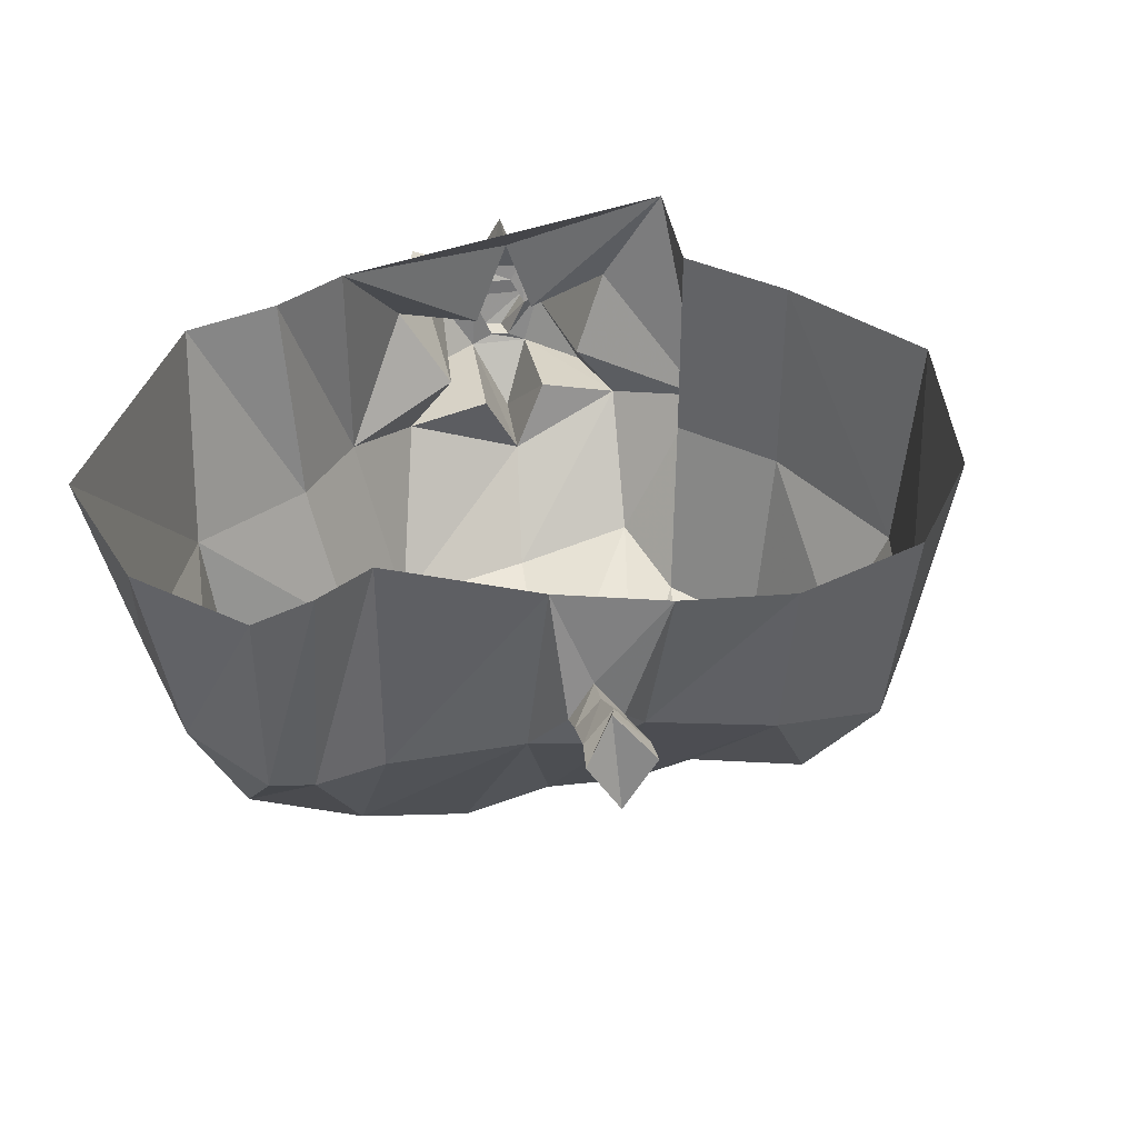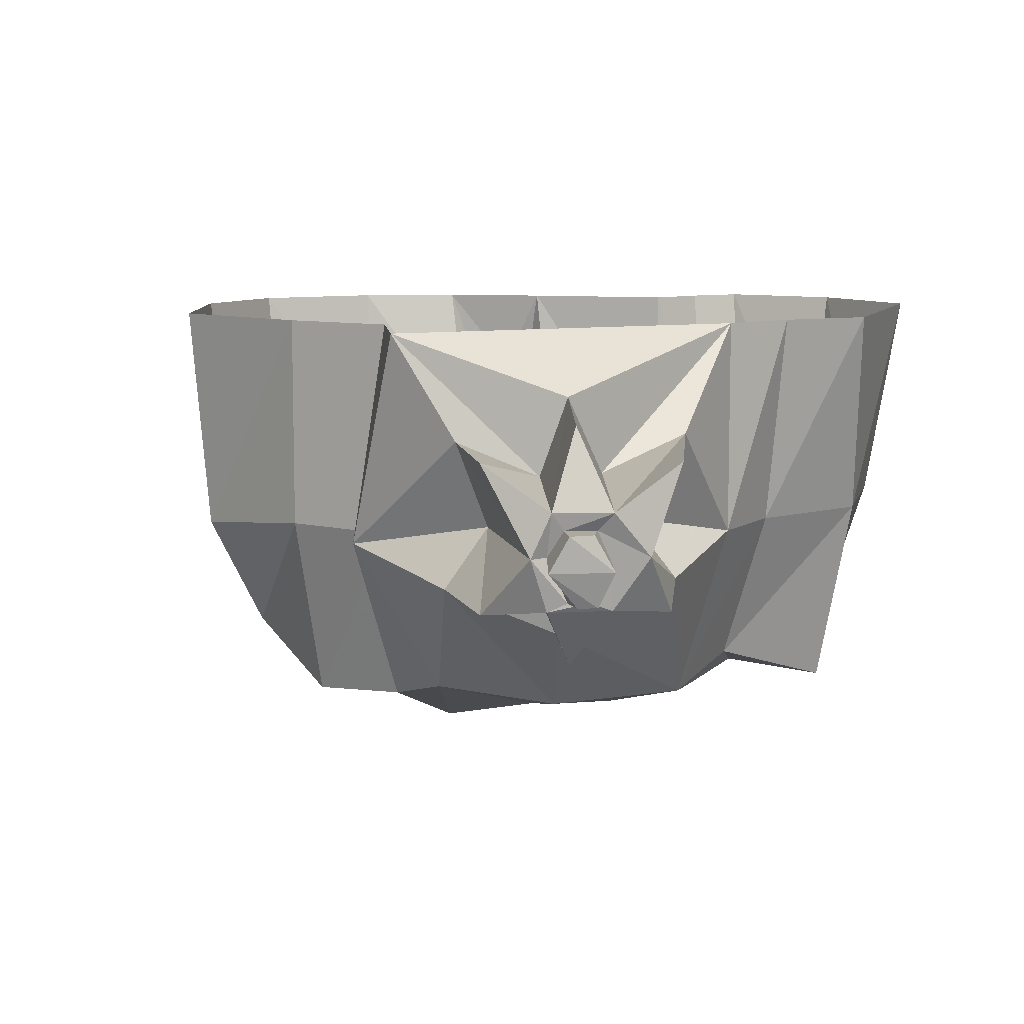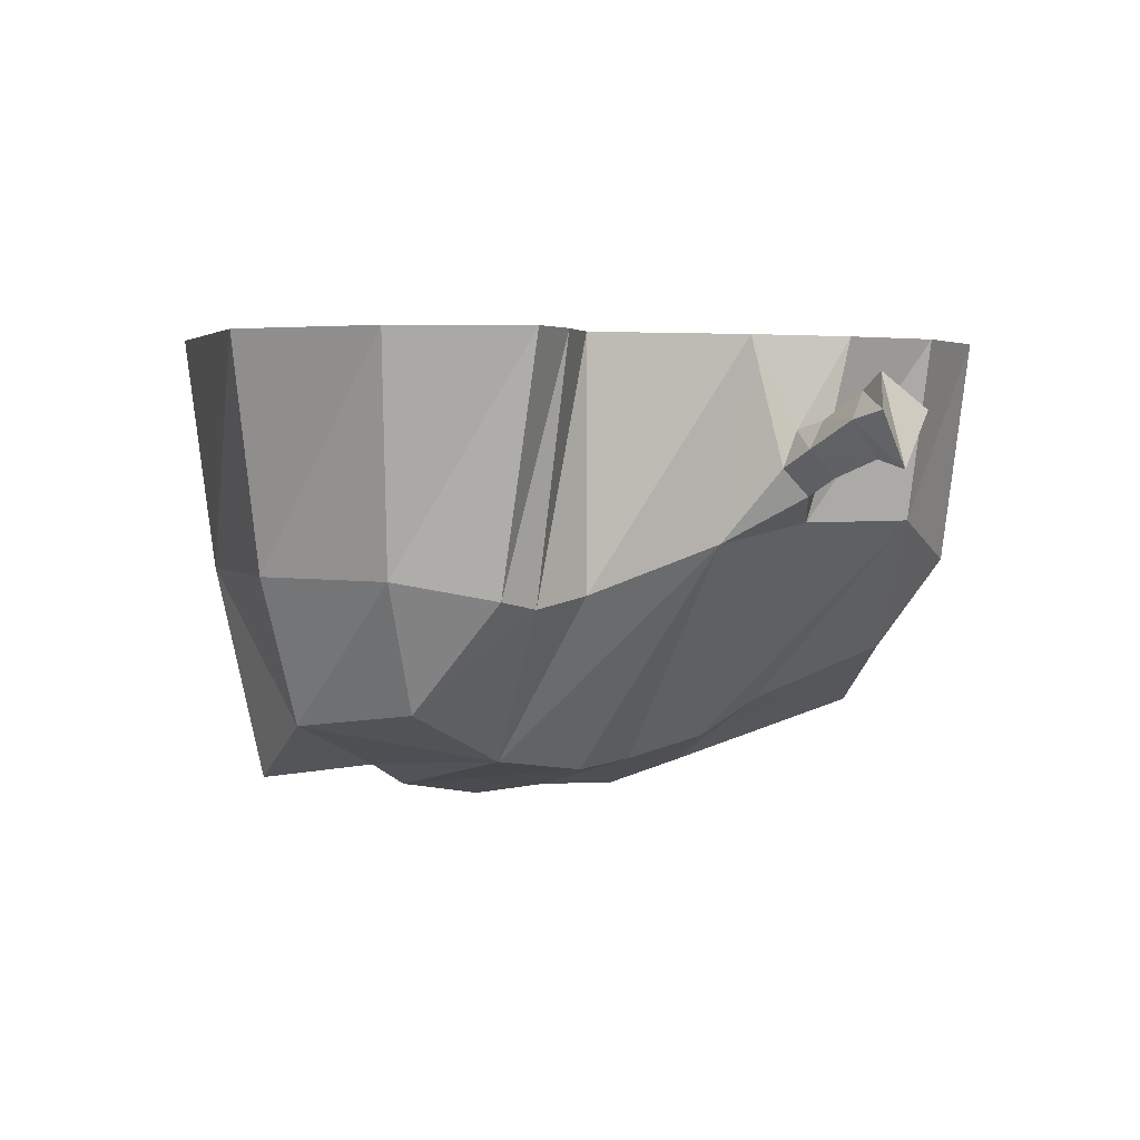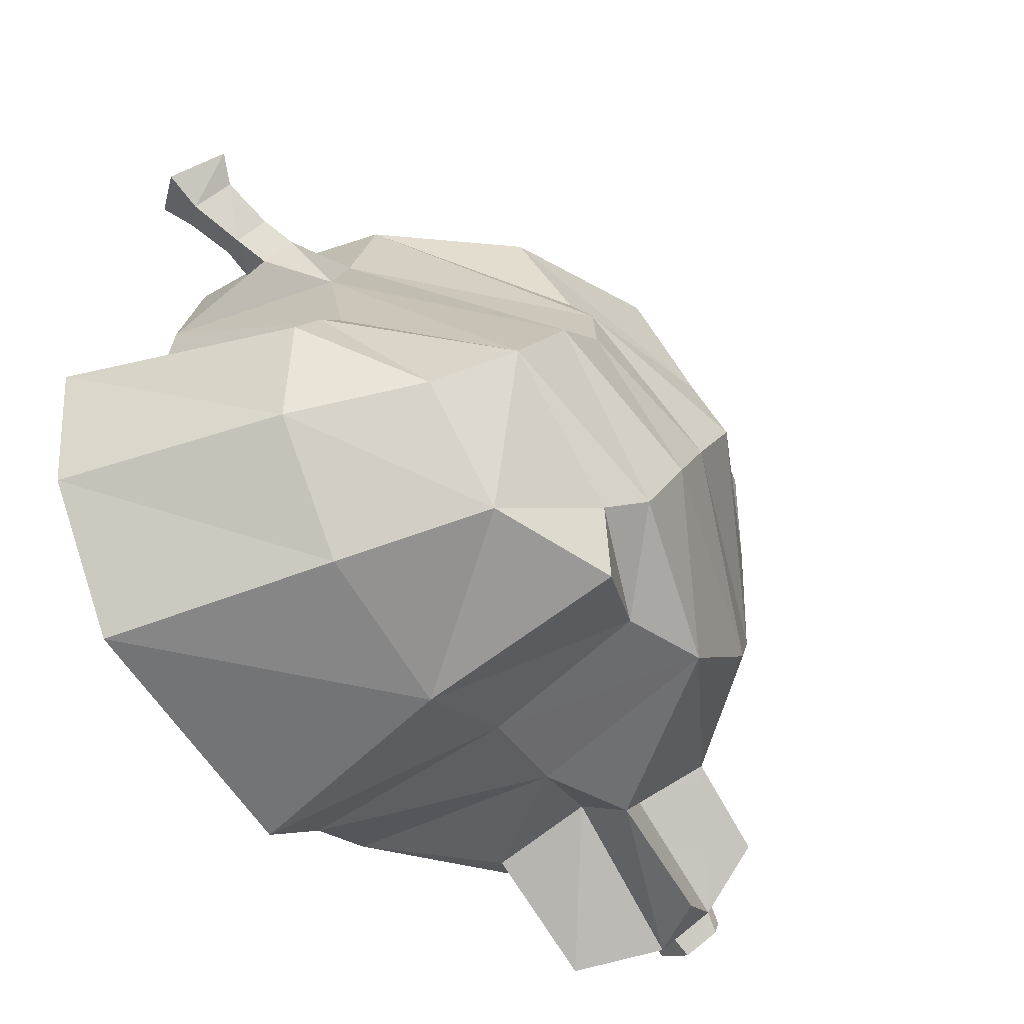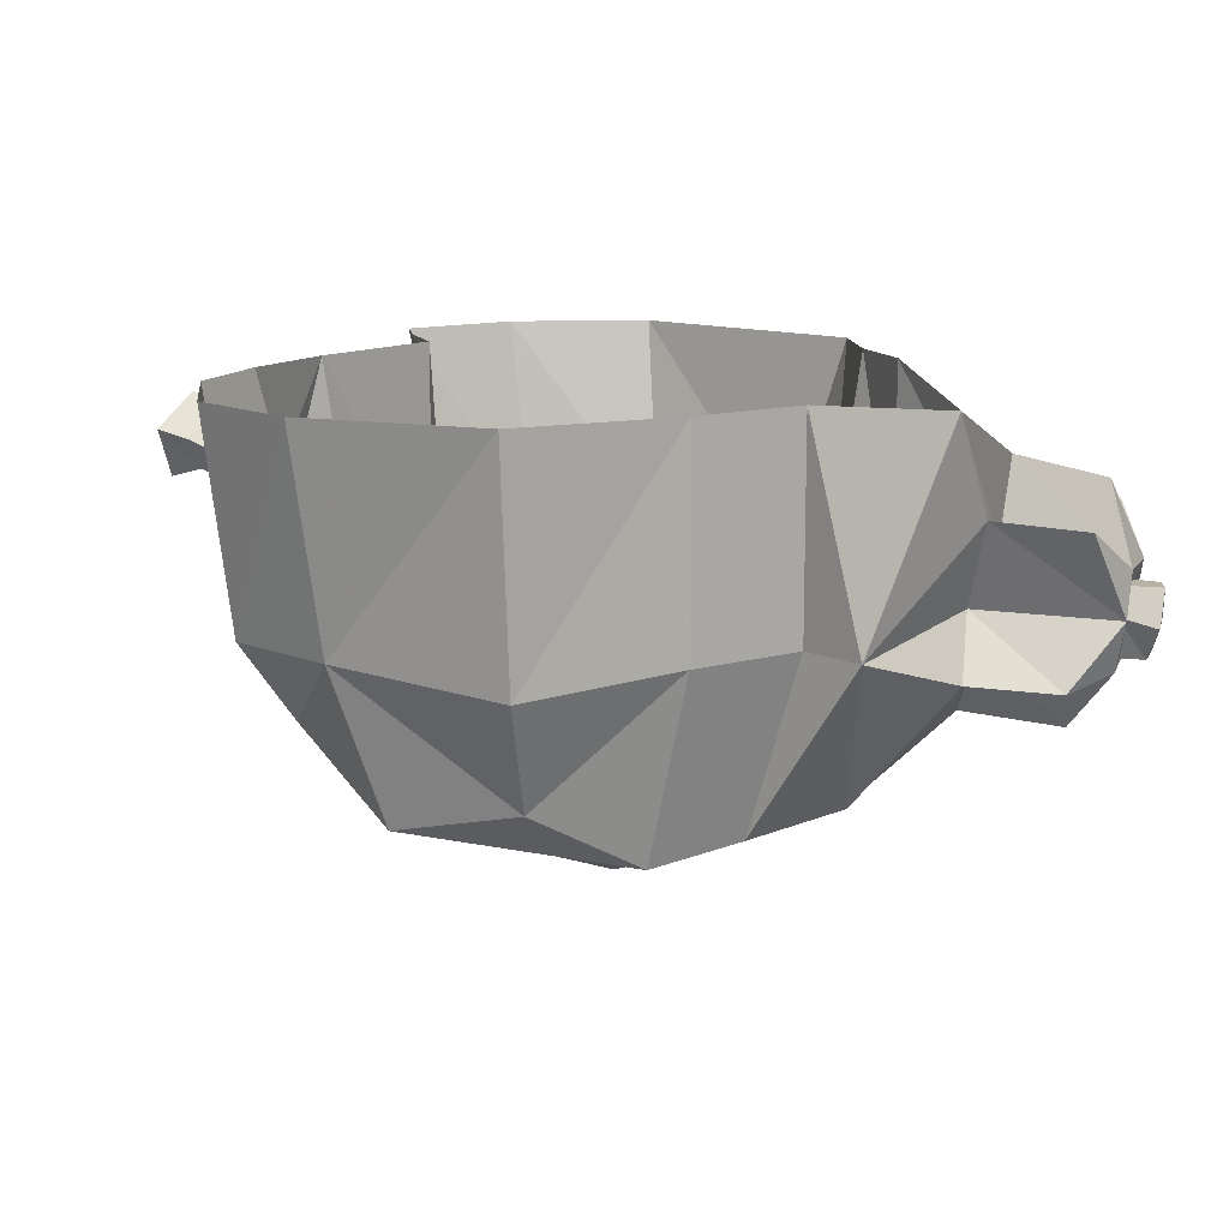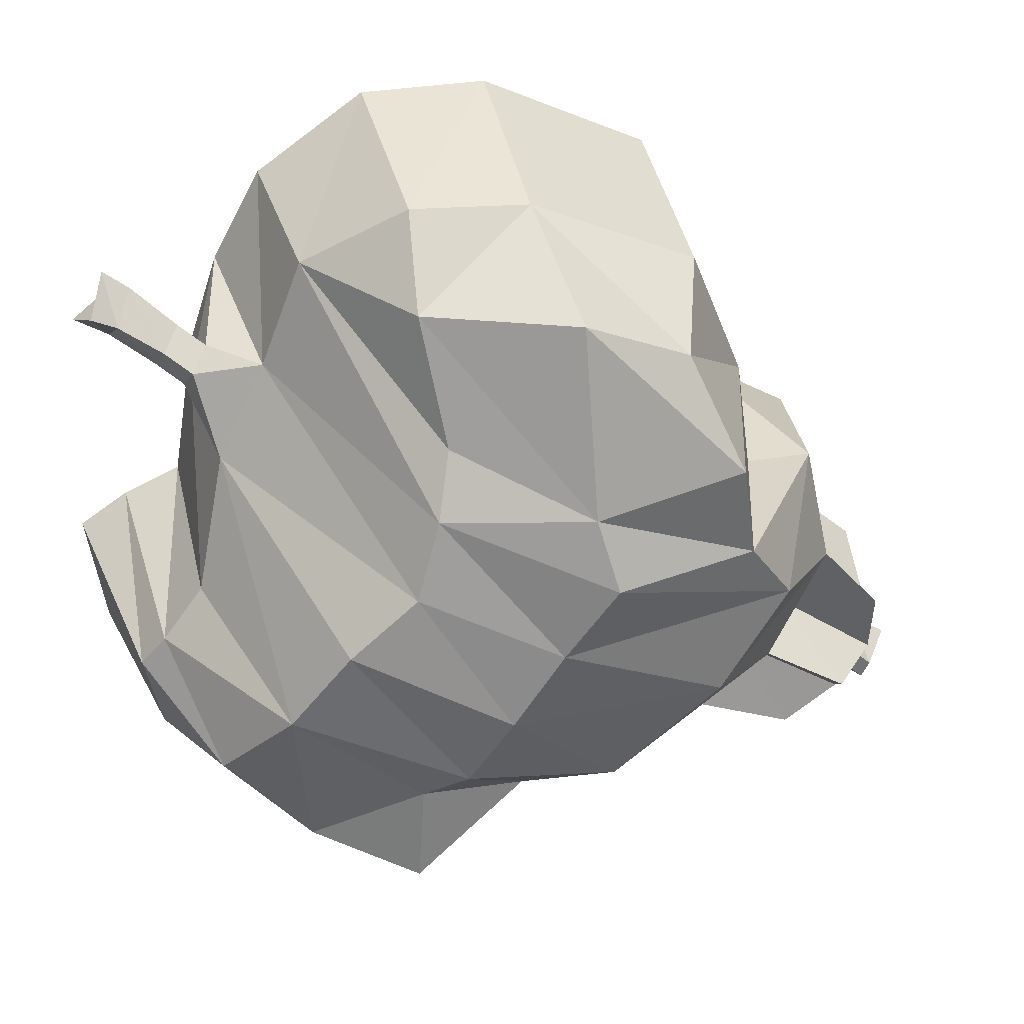
<metadata>
{"format":"obj","ext":"obj","renderer":"f3d","projection":"perspective","resolution":1024,"background":"white","views":[{"elev":38.2,"azim":-66.8,"up":"+Y"},{"elev":8.8,"azim":115.7,"up":"+Y"},{"elev":3.2,"azim":-99.9,"up":"+Y"},{"elev":-47.3,"azim":-59.8,"up":"+Z"},{"elev":12.5,"azim":47.7,"up":"+Y"},{"elev":35.0,"azim":-12.7,"up":"+Z"}]}
</metadata>
<code>
v -0.3359 -0.1094 0.2344
v -0.3516 -0.0625 0.2109
v -0.3203 -0.07031 0.1953
v -0.3125 -0.1016 0.2188
v -0.3203 -0.0625 0.2578
v -0.3203 -0.03125 0.2188
v -0.2969 -0.04688 0.2109
v -0.2656 -0.07031 0.1875
v -0.2812 -0.09375 0.1719
v -0.2734 -0.1172 0.1953
v -0.2969 -0.07031 0.2422
v -0.2578 -0.09375 0.2109
v -0.2344 -0.1094 0.1953
v -0.2422 -0.07812 0.1719
v -0.2578 -0.1094 0.1562
v -0.25 -0.1328 0.1797
v -0.1875 -0.1562 0.1953
v -0.2109 0 0.2266
v -0.2422 0 0.1328
v -0.2344 -0.1719 0.1094
v -0.08594 -0.3672 0.0625
v -0.0625 -0.3516 0.1328
v -0.1484 -0.1562 0.2969
v -0.1641 0 0.3125
v 0.3594 -0.2812 -0.1797
v 0.4062 -0.2266 -0.1797
v 0.3125 -0.2109 -0.1172
v 0.2812 -0.2734 -0.1328
v 0.375 -0.2266 -0.2266
v 0.3906 -0.2188 -0.2109
v 0.3984 -0.2188 -0.1953
v 0.4219 -0.1797 -0.1719
v 0.4062 -0.2344 -0.1172
v 0.3516 -0.2266 -0.05469
v 0.2031 -0.3594 -0.09375
v 0.1016 -0.3594 -0.1797
v 0.2109 -0.2266 -0.2188
v 0.2578 -0.2109 -0.1562
v 0.3203 -0.2344 -0.2578
v 0.3672 -0.1797 -0.2578
v 0.3828 -0.1797 -0.2266
v 0.4062 -0.1875 -0.2422
v 0.4062 -0.2188 -0.2266
v 0.4141 -0.2188 -0.2109
v 0.4062 -0.1797 -0.1797
v 0.4141 -0.1406 -0.1875
v 0.4219 -0.1016 -0.125
v 0.3594 -0.09375 -0.07031
v 0.3281 -0.1719 -0.08594
v 0.3359 -0.1953 0.04688
v 0.2734 -0.3359 -0.007812
v 0.03906 -0.4062 0.007812
v -0.007812 -0.4062 -0.0625
v -0.04688 -0.3906 -0.1328
v 0.01562 -0.3359 -0.1953
v 0.03125 -0.1953 -0.2422
v 0.1172 -0.1953 -0.2344
v 0.2266 -0.1719 -0.1797
v 0.3203 -0.125 -0.1328
v 0.375 0 -0.01562
v 0.3828 -0.07031 -0.1953
v 0.3125 -0.05469 -0.1562
v 0.1172 0 -0.2344
v 0.2734 -0.125 -0.1719
v 0.2109 -0.09375 -0.2266
v 0.04688 0 -0.2656
v -0.02344 0 -0.3203
v -0.07812 -0.1953 -0.2969
v -0.2656 0 -0.2891
v -0.2266 -0.1953 -0.2656
v -0.3516 0 -0.1797
v -0.3125 -0.1953 -0.1719
v -0.3672 0 -0.0625
v -0.3281 -0.2109 -0.08594
v -0.3203 0 -0.03125
v -0.3047 -0.2188 -0.05469
v -0.2656 0 -0.007812
v -0.2656 -0.2109 -0.007812
v -0.2031 -0.3516 -0.07031
v -0.1484 -0.3672 0.007812
v 0.08594 -0.4141 0.07812
v 0.07031 -0.3906 0.1406
v -0.04688 -0.3203 0.1875
v -0.0625 -0.2734 0.2969
v -0.05469 -0.1953 0.3594
v -0.0625 0 0.3828
v 0.3359 -0.1016 -0.2734
v 0.3906 -0.1406 -0.2344
v 0.3906 -0.1562 -0.2188
v 0.4141 -0.1562 -0.2266
v 0.4297 -0.1562 -0.2109
v 0.4375 -0.1875 -0.1953
v 0.4062 -0.1562 -0.1953
v -0.2656 -0.3047 -0.1484
v -0.1875 -0.3203 -0.2344
v -0.08594 -0.3672 -0.1641
v 0.07031 -0.3359 0.3047
v 0.05469 -0.1953 0.3516
v 0.05469 0 0.3828
v -0.09375 -0.375 -0.2578
v 0.2109 -0.3672 0.1562
v 0.1719 -0.3125 0.25
v 0.2031 -0.2109 0.2891
v 0.2109 0 0.3047
v 0.2266 -0.3594 0.0625
v 0.2734 -0.1953 0.04688
v 0.2578 -0.1953 0.1562
v 0.2578 0 0.1562
v 0.2734 0 0.04688
f 1 2 3
f 1 3 4
f 1 4 5
f 2 6 7
f 2 7 3
f 4 11 5
f 5 11 6
f 6 11 7
f 8 14 9
f 9 14 15
f 25 28 29
f 26 33 34
f 26 34 27
f 28 38 29
f 32 47 48
f 32 48 49
f 37 58 40
f 37 40 39
f 46 61 62
f 46 62 59
f 87 65 88
f 88 65 64
f 1 5 6
f 1 6 2
f 3 7 8
f 3 8 9
f 3 9 4
f 4 9 10
f 4 10 11
f 7 11 12
f 7 12 8
f 10 12 11
f 8 12 13
f 8 13 14
f 25 26 27
f 25 27 28
f 29 38 39
f 32 49 33
f 33 49 34
f 37 39 38
f 47 46 59
f 47 59 48
f 87 40 58
f 87 58 65
f 42 90 91
f 42 91 92
f 42 92 43
f 43 92 44
f 61 88 64
f 61 64 62
f 9 15 10
f 10 15 16
f 25 29 26
f 26 29 30
f 26 30 31
f 26 31 32
f 26 32 33
f 29 39 40
f 29 40 41
f 29 41 30
f 31 45 32
f 32 45 46
f 32 46 47
f 87 88 40
f 40 88 89
f 40 89 41
f 45 93 46
f 46 93 88
f 46 88 61
f 88 93 89
f 10 16 12
f 12 16 13
f 13 16 17
f 13 17 18
f 13 18 14
f 14 18 19
f 14 19 15
f 15 19 20
f 15 20 16
f 16 20 17
f 17 23 24
f 17 24 18
f 34 49 50
f 48 59 60
f 48 60 50
f 48 50 49
f 59 62 60
f 60 62 63
f 63 62 64
f 63 64 65
f 63 65 57
f 66 56 67
f 67 56 68
f 71 72 73
f 73 72 74
f 73 74 75
f 75 74 76
f 75 76 77
f 77 76 78
f 77 78 19
f 19 78 20
f 23 85 86
f 23 86 24
f 85 98 99
f 85 99 86
f 98 103 104
f 98 104 99
f 103 107 108
f 103 108 104
f 106 50 109
f 106 109 107
f 107 109 108
f 109 50 60
f 57 65 58
f 17 20 21
f 17 21 22
f 17 22 23
f 27 34 28
f 28 34 35
f 28 35 36
f 28 36 37
f 28 37 38
f 34 50 51
f 34 51 35
f 35 51 52
f 35 52 53
f 35 53 36
f 36 53 54
f 36 57 37
f 37 57 58
f 20 78 79
f 20 79 80
f 20 80 21
f 21 80 53
f 21 53 52
f 21 52 22
f 22 52 81
f 22 82 83
f 22 83 23
f 23 83 84
f 23 84 85
f 76 74 94
f 76 94 79
f 76 79 78
f 79 94 95
f 79 95 96
f 79 54 80
f 80 54 53
f 84 83 82
f 84 82 97
f 84 97 98
f 84 98 85
f 72 94 74
f 94 72 95
f 95 68 100
f 95 100 96
f 96 100 55
f 97 82 101
f 97 101 102
f 97 102 98
f 98 102 103
f 82 105 101
f 101 105 106
f 101 106 107
f 101 107 102
f 102 107 103
f 81 52 51
f 81 51 105
f 105 51 50
f 105 50 106
f 55 100 68
f 55 68 56
f 30 41 42
f 30 42 43
f 30 43 31
f 31 43 44
f 31 44 45
f 41 89 90
f 41 90 42
f 44 92 45
f 45 92 93
f 89 93 91
f 89 91 90
f 93 92 91
f 36 54 55
f 36 55 56
f 36 56 57
f 63 57 66
f 66 57 56
f 67 68 69
f 69 68 70
f 69 70 71
f 71 70 72
f 22 81 82
f 79 96 54
f 95 72 70
f 95 70 68
f 96 55 54
f 82 81 105

</code>
